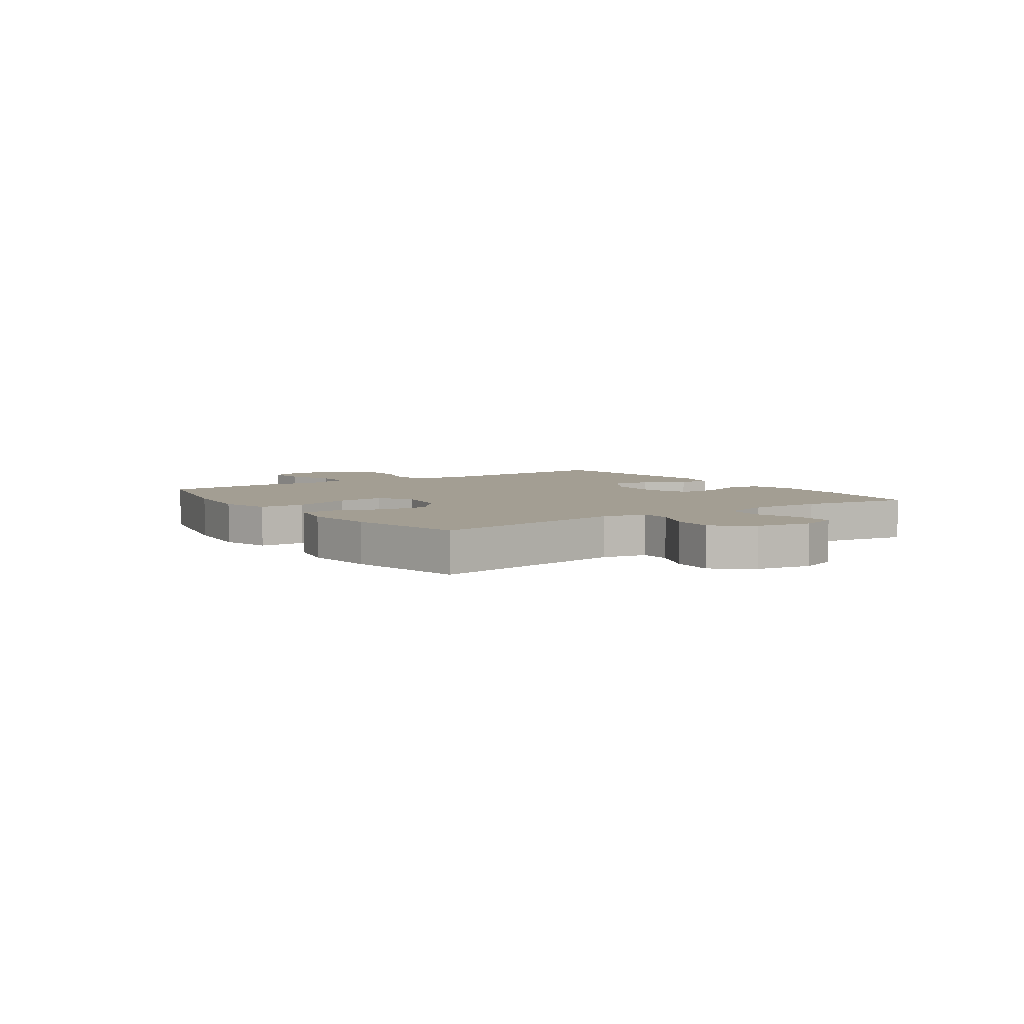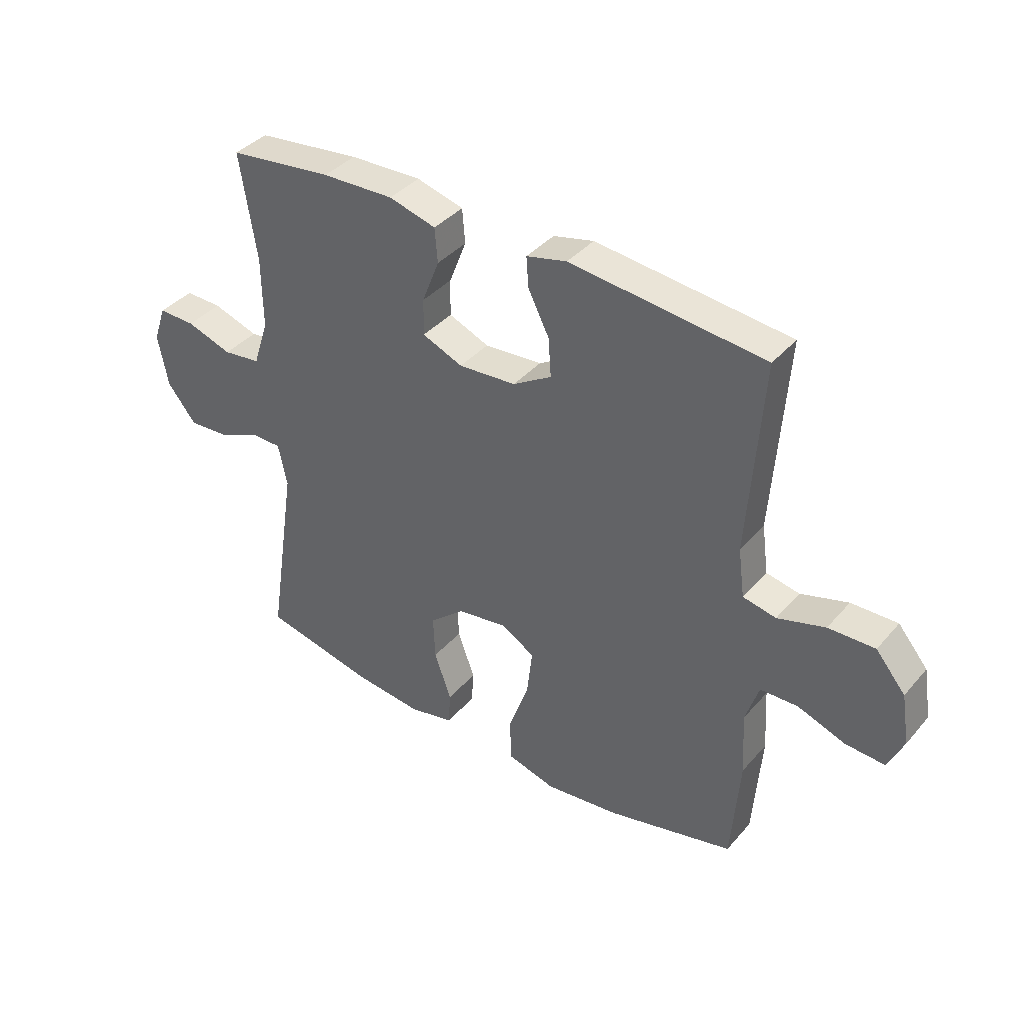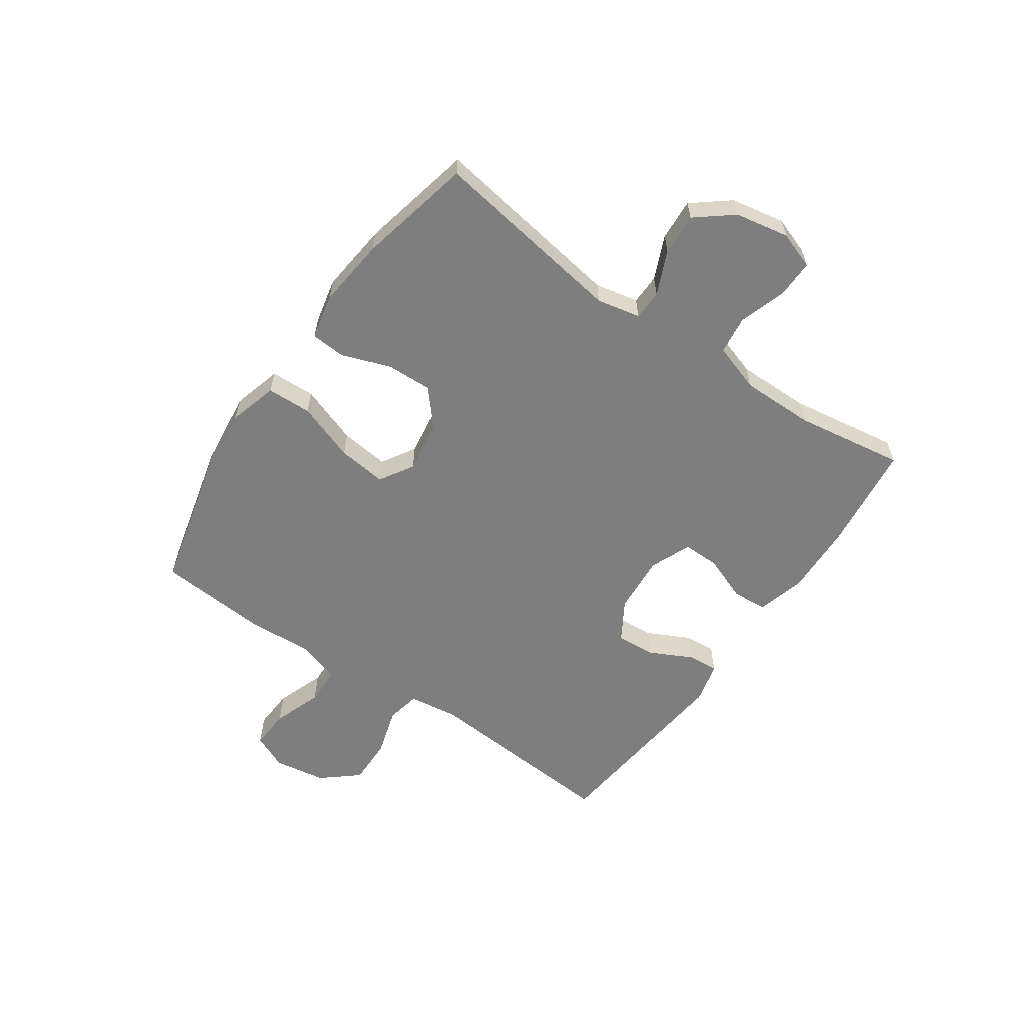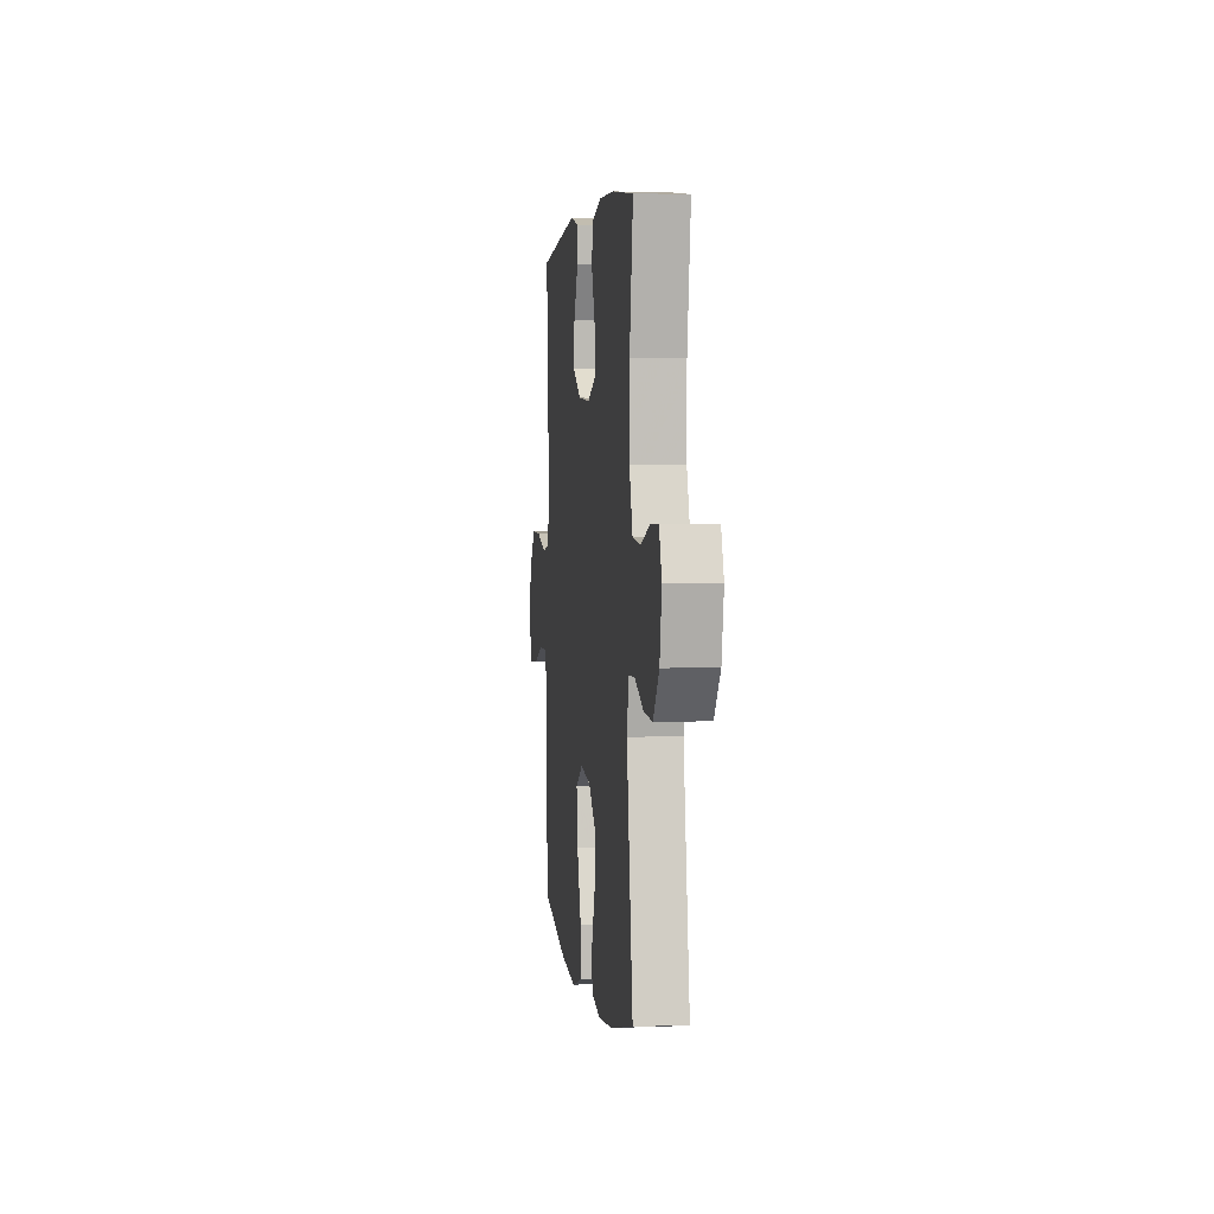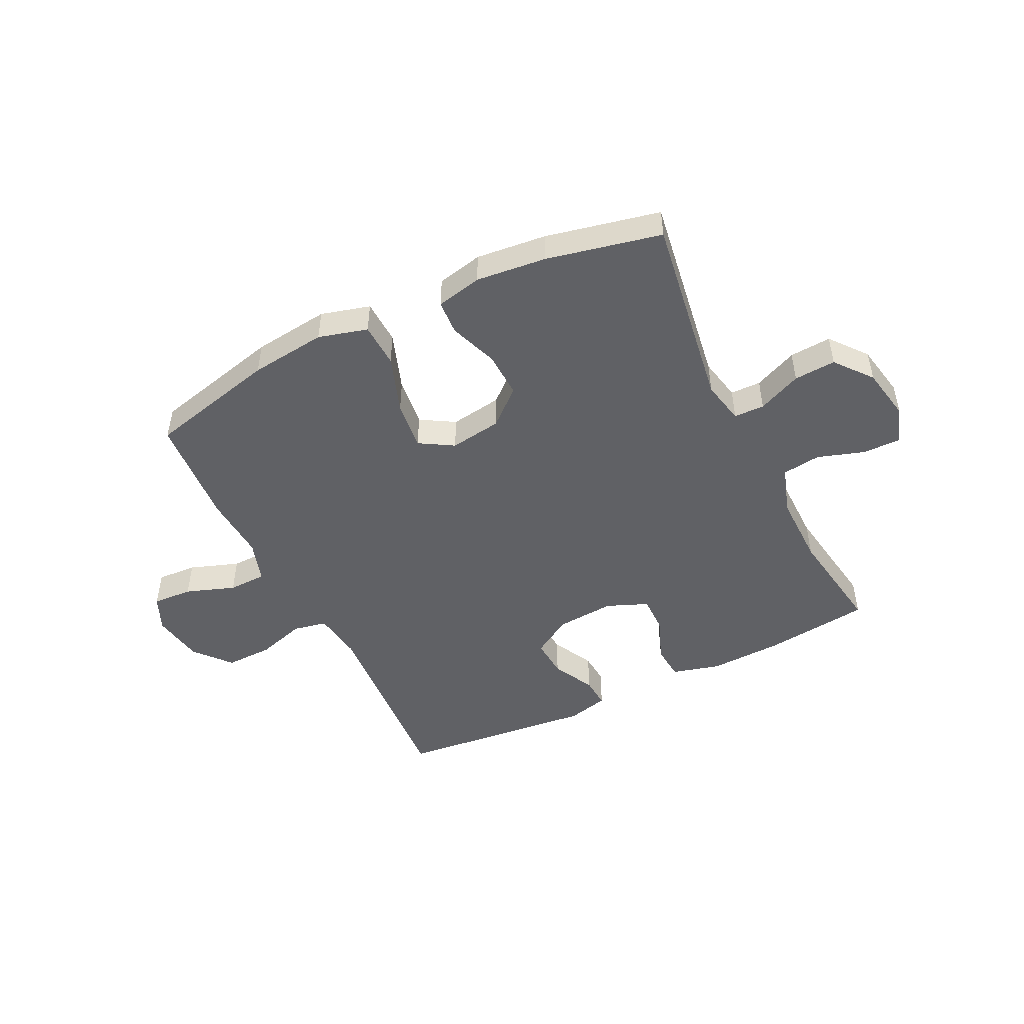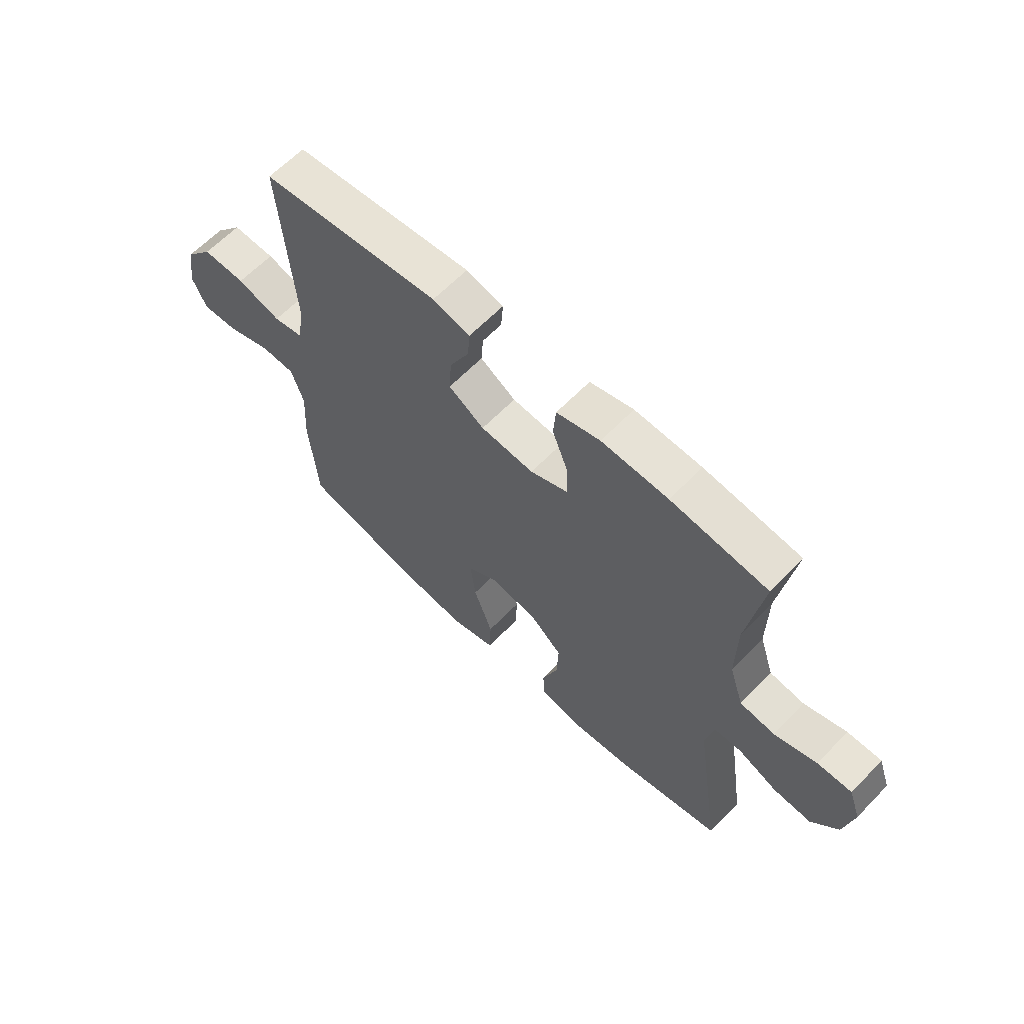
<metadata>
{"format":"obj","ext":"obj","renderer":"f3d","projection":"perspective","resolution":1024,"background":"white","views":[{"elev":5.2,"azim":-124.7,"up":"+Y"},{"elev":38.9,"azim":36.1,"up":"+Z"},{"elev":-59.5,"azim":-124.8,"up":"+Y"},{"elev":2.8,"azim":-97.2,"up":"+Z"},{"elev":-48.2,"azim":-153.8,"up":"+Y"},{"elev":62.8,"azim":-136.1,"up":"+Z"}]}
</metadata>
<code>
v -0.5 0.07 -0.5
v -0.447 0.07 -0.154
v -0.463 0.07 -0.077
v -0.517 0.07 -0.076
v -0.594 0.07 -0.11
v -0.668 0.07 -0.115
v -0.72 0.07 -0.05
v -0.738 0.07 0.045
v -0.715 0.07 0.111
v -0.648 0.07 0.11
v -0.565 0.07 0.083
v -0.497 0.07 0.092
v -0.469 0.07 0.178
v -0.47 0.07 0.307
v -0.5 0.07 0.5
v -0.312 0.07 0.523
v -0.182 0.07 0.528
v -0.097 0.07 0.505
v -0.092 0.07 0.443
v -0.123 0.07 0.363
v -0.124 0.07 0.297
v -0.051 0.07 0.267
v 0.053 0.07 0.275
v 0.123 0.07 0.318
v 0.118 0.07 0.388
v 0.08 0.07 0.463
v 0.076 0.07 0.518
v 0.149 0.07 0.536
v 0.5 0.07 0.5
v 0.475 0.07 0.147
v 0.487 0.07 0.058
v 0.547 0.07 0.046
v 0.633 0.07 0.072
v 0.717 0.07 0.074
v 0.771 0.07 0.01
v 0.786 0.07 -0.082
v 0.758 0.07 -0.145
v 0.687 0.07 -0.141
v 0.6 0.07 -0.11
v 0.532 0.07 -0.112
v 0.508 0.07 -0.187
v 0.515 0.07 -0.303
v 0.5 0.07 -0.5
v 0.27 0.07 -0.556
v 0.135 0.07 -0.572
v 0.048 0.07 -0.548
v 0.045 0.07 -0.469
v 0.082 0.07 -0.365
v 0.092 0.07 -0.278
v 0.032 0.07 -0.242
v -0.06 0.07 -0.256
v -0.123 0.07 -0.311
v -0.12 0.07 -0.392
v -0.089 0.07 -0.478
v -0.093 0.07 -0.539
v -0.174 0.07 -0.557
v -0.298 0.07 -0.544
v -0.5 0 -0.5
v -0.447 0 -0.154
v -0.463 0 -0.077
v -0.517 0 -0.076
v -0.594 0 -0.11
v -0.668 0 -0.115
v -0.72 0 -0.05
v -0.738 0 0.045
v -0.715 0 0.111
v -0.648 0 0.11
v -0.565 0 0.083
v -0.497 0 0.092
v -0.469 0 0.178
v -0.47 0 0.307
v -0.5 0 0.5
v -0.312 0 0.523
v -0.182 0 0.528
v -0.097 0 0.505
v -0.092 0 0.443
v -0.123 0 0.363
v -0.124 0 0.297
v -0.051 0 0.267
v 0.053 0 0.275
v 0.123 0 0.318
v 0.118 0 0.388
v 0.08 0 0.463
v 0.076 0 0.518
v 0.149 0 0.536
v 0.5 0 0.5
v 0.475 0 0.147
v 0.487 0 0.058
v 0.547 0 0.046
v 0.633 0 0.072
v 0.717 0 0.074
v 0.771 0 0.01
v 0.786 0 -0.082
v 0.758 0 -0.145
v 0.687 0 -0.141
v 0.6 0 -0.11
v 0.532 0 -0.112
v 0.508 0 -0.187
v 0.515 0 -0.303
v 0.5 0 -0.5
v 0.27 0 -0.556
v 0.135 0 -0.572
v 0.048 0 -0.548
v 0.045 0 -0.469
v 0.082 0 -0.365
v 0.092 0 -0.278
v 0.032 0 -0.242
v -0.06 0 -0.256
v -0.123 0 -0.311
v -0.12 0 -0.392
v -0.089 0 -0.478
v -0.093 0 -0.539
v -0.174 0 -0.557
v -0.298 0 -0.544
f 57 1 2
f 56 57 2
f 55 56 2
f 54 55 2
f 53 54 2
f 52 53 2 3
f 51 52 3
f 50 51 3
f 46 47 48
f 45 46 48
f 44 45 48
f 43 44 48
f 42 43 48
f 41 42 48
f 40 41 48 49
f 37 38 39
f 36 37 39
f 35 36 39
f 34 35 39
f 33 34 39
f 32 33 39
f 31 32 39 40
f 28 29 30
f 27 28 30
f 26 27 30
f 25 26 30
f 24 25 30 31
f 40 49 50
f 31 40 50
f 24 31 50
f 23 24 50
f 18 19 20
f 17 18 20
f 16 17 20
f 15 16 20
f 14 15 20
f 13 14 20 21
f 12 13 21 22
f 9 10 11
f 8 9 11
f 7 8 11
f 6 7 11
f 5 6 11
f 4 5 11
f 3 4 11 12
f 22 23 50
f 12 22 50
f 3 12 50
f 59 58 114
f 59 114 113
f 59 113 112
f 59 112 111
f 59 111 110
f 60 59 110 109
f 60 109 108
f 60 108 107
f 105 104 103
f 105 103 102
f 105 102 101
f 105 101 100
f 105 100 99
f 105 99 98
f 106 105 98 97
f 96 95 94
f 96 94 93
f 96 93 92
f 96 92 91
f 96 91 90
f 96 90 89
f 97 96 89 88
f 87 86 85
f 87 85 84
f 87 84 83
f 87 83 82
f 88 87 82 81
f 107 106 97
f 107 97 88
f 107 88 81
f 107 81 80
f 77 76 75
f 77 75 74
f 77 74 73
f 77 73 72
f 77 72 71
f 78 77 71 70
f 79 78 70 69
f 68 67 66
f 68 66 65
f 68 65 64
f 68 64 63
f 68 63 62
f 68 62 61
f 69 68 61 60
f 107 80 79
f 107 79 69
f 107 69 60
f 1 58 59 2
f 2 59 60 3
f 3 60 61 4
f 4 61 62 5
f 5 62 63 6
f 6 63 64 7
f 7 64 65 8
f 8 65 66 9
f 9 66 67 10
f 10 67 68 11
f 11 68 69 12
f 12 69 70 13
f 13 70 71 14
f 14 71 72 15
f 15 72 73 16
f 16 73 74 17
f 17 74 75 18
f 18 75 76 19
f 19 76 77 20
f 20 77 78 21
f 21 78 79 22
f 22 79 80 23
f 23 80 81 24
f 24 81 82 25
f 25 82 83 26
f 26 83 84 27
f 27 84 85 28
f 28 85 86 29
f 29 86 87 30
f 30 87 88 31
f 31 88 89 32
f 32 89 90 33
f 33 90 91 34
f 34 91 92 35
f 35 92 93 36
f 36 93 94 37
f 37 94 95 38
f 38 95 96 39
f 39 96 97 40
f 40 97 98 41
f 41 98 99 42
f 42 99 100 43
f 43 100 101 44
f 44 101 102 45
f 45 102 103 46
f 46 103 104 47
f 47 104 105 48
f 48 105 106 49
f 49 106 107 50
f 50 107 108 51
f 51 108 109 52
f 52 109 110 53
f 53 110 111 54
f 54 111 112 55
f 55 112 113 56
f 56 113 114 57
f 57 114 58 1

</code>
